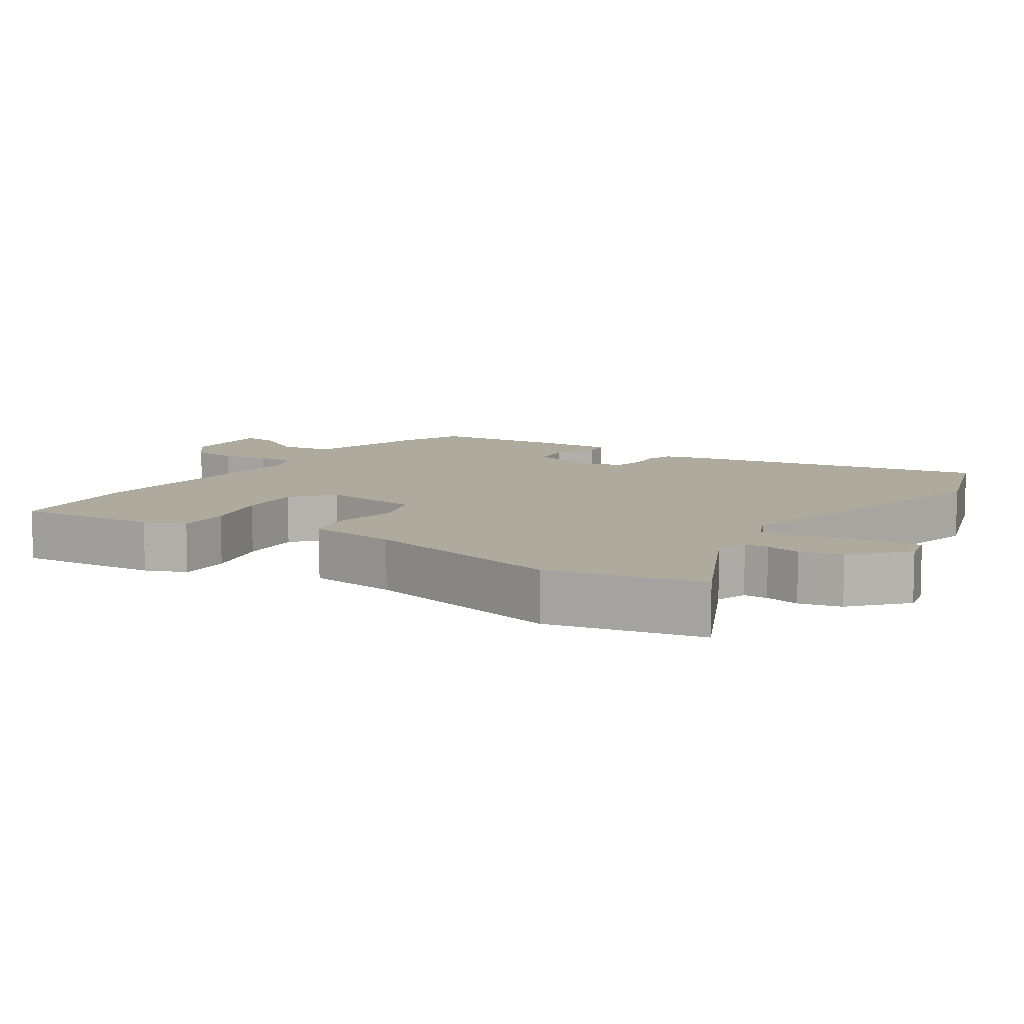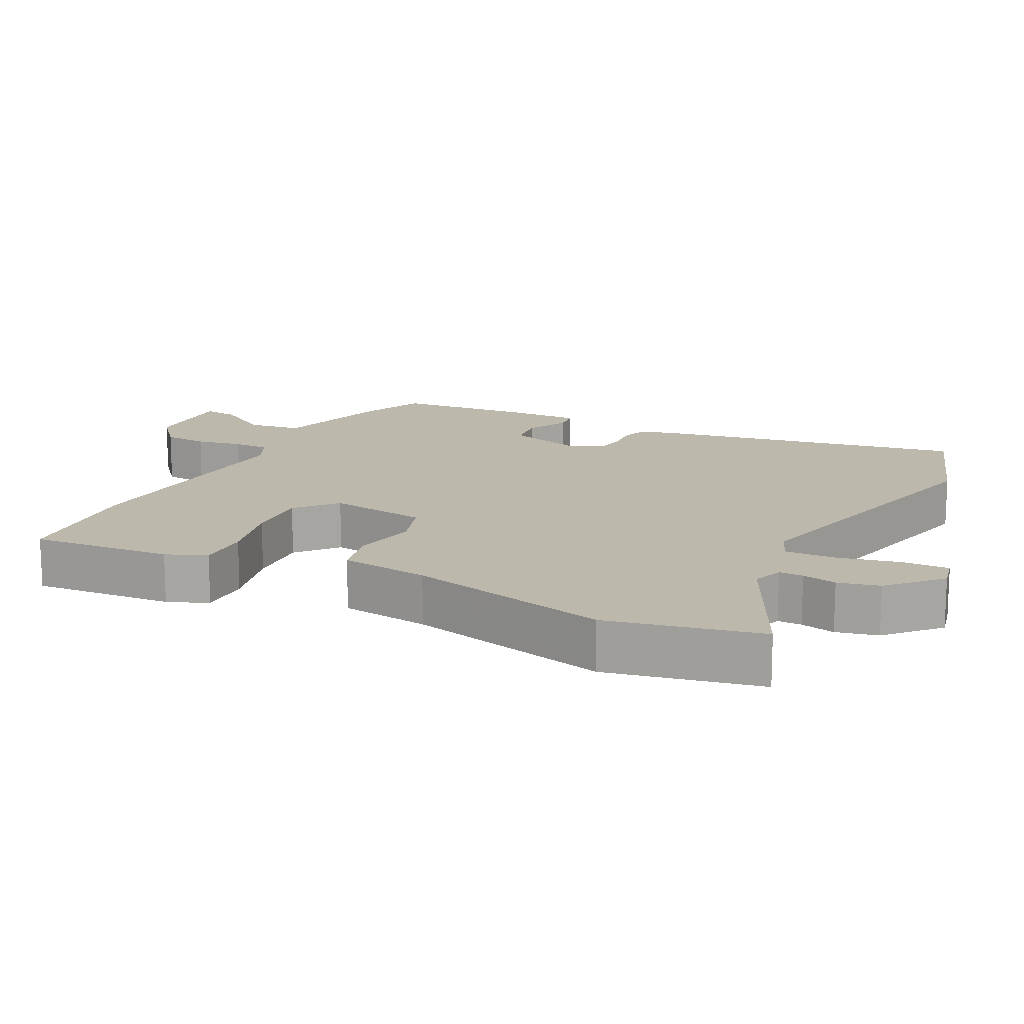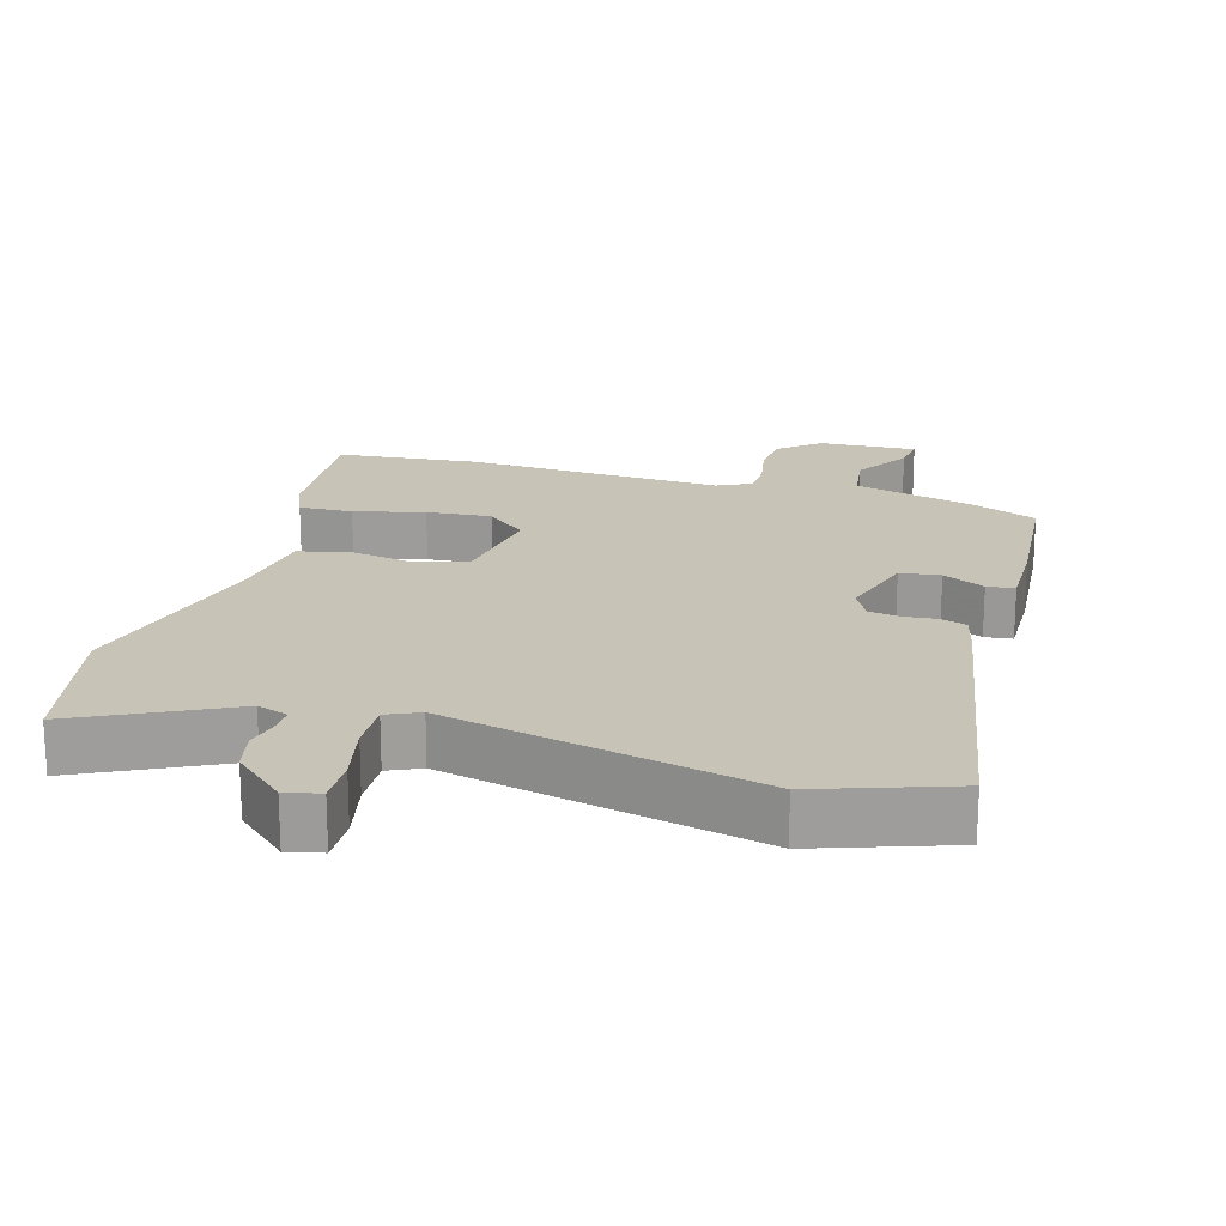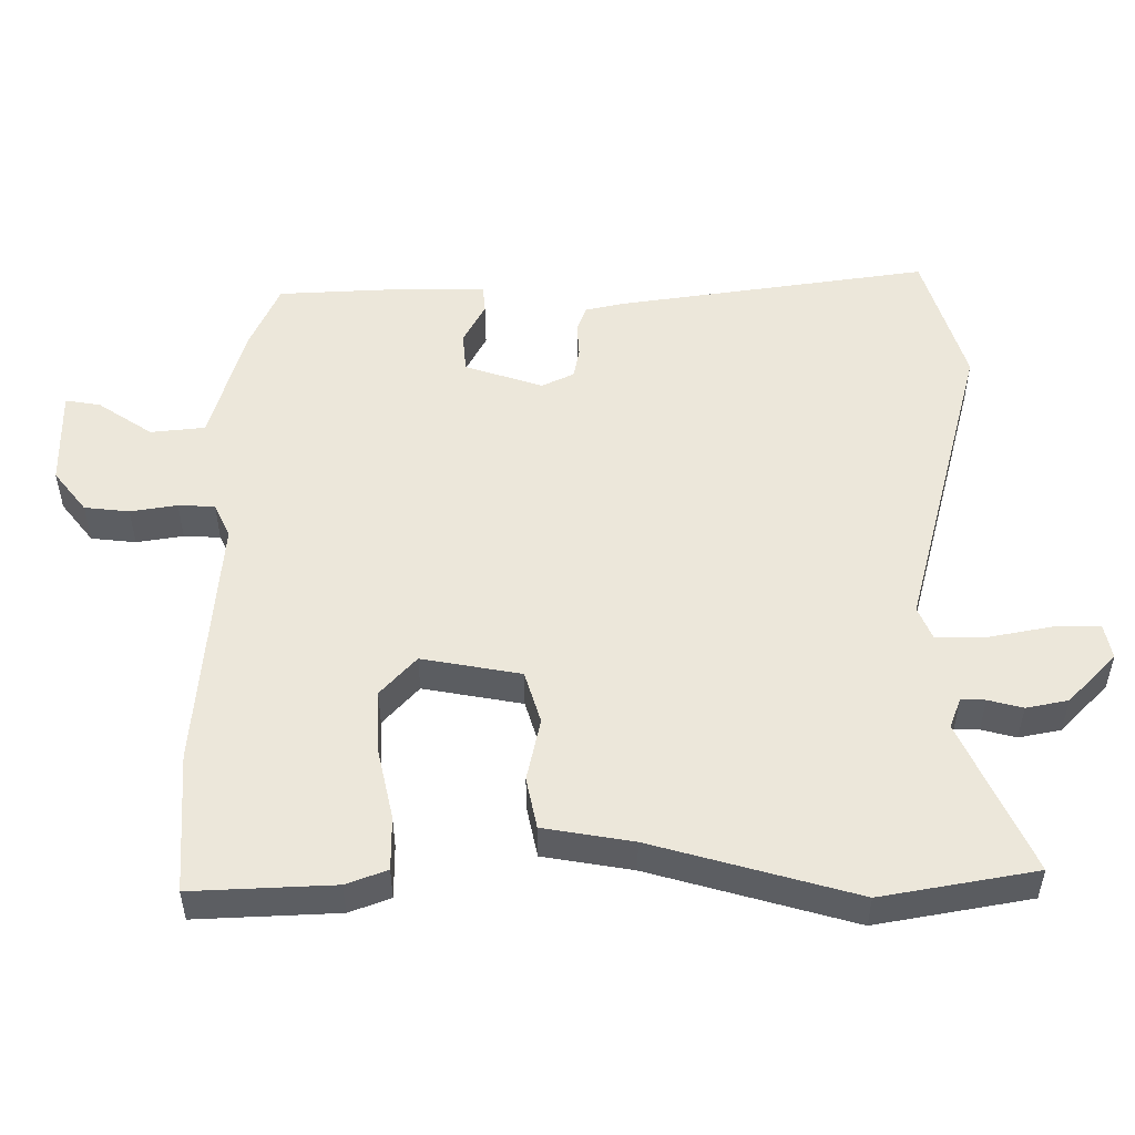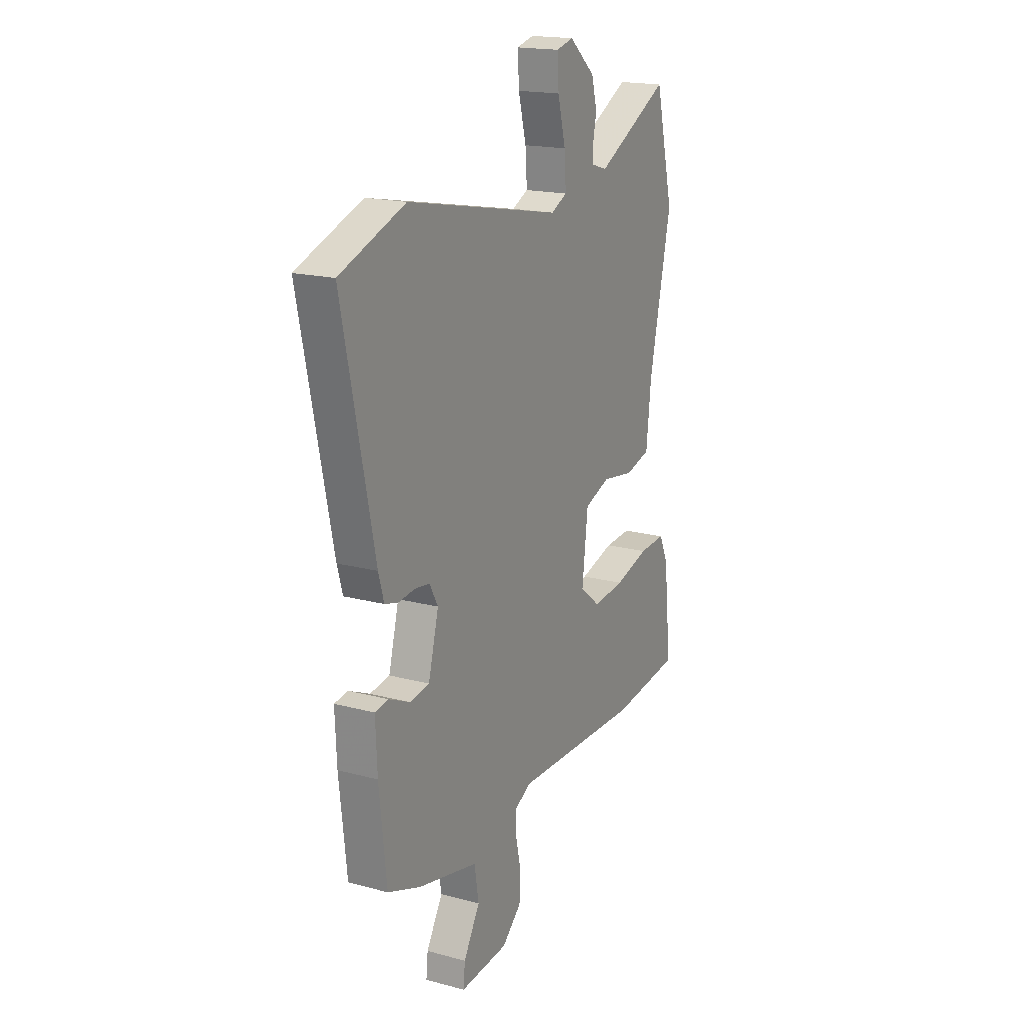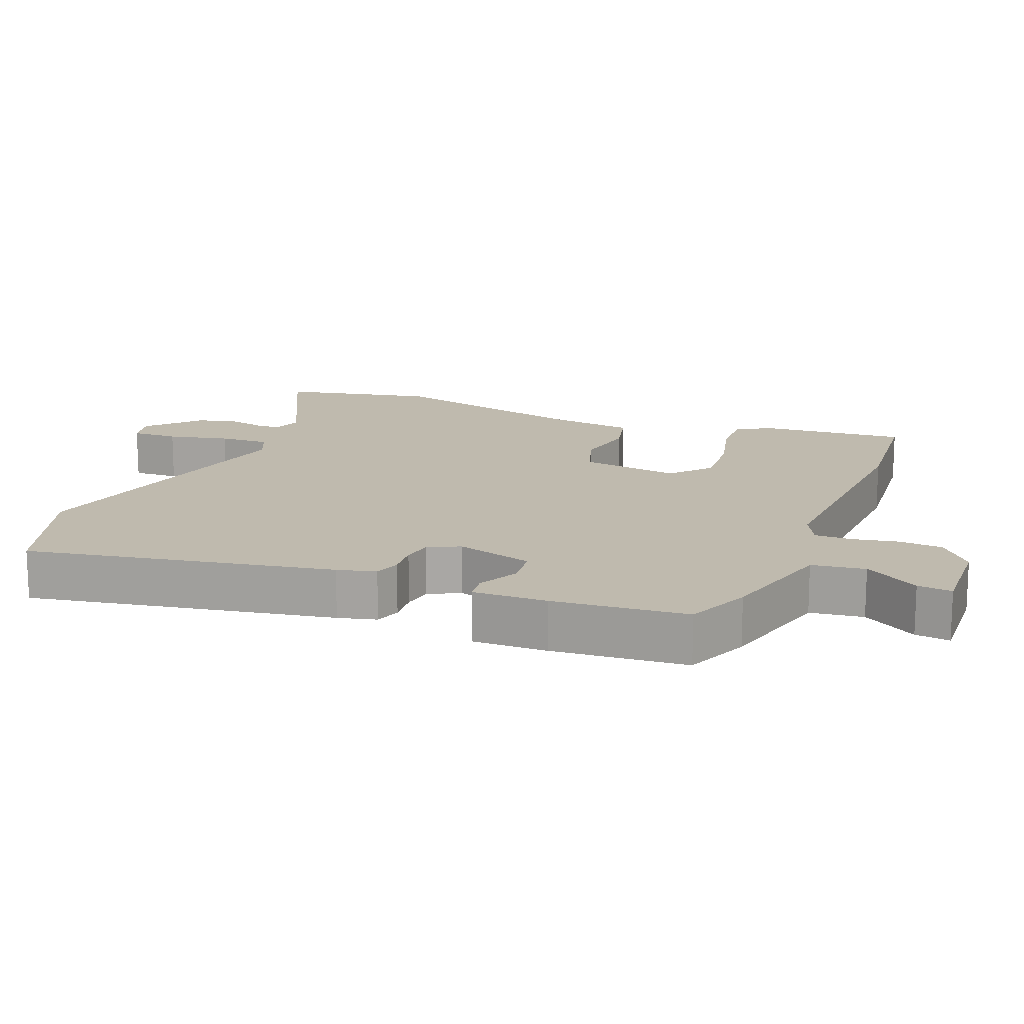
<metadata>
{"format":"obj","ext":"obj","renderer":"f3d","projection":"perspective","resolution":1024,"background":"white","views":[{"elev":9.2,"azim":-54.9,"up":"+Y"},{"elev":14.9,"azim":-61.1,"up":"+Y"},{"elev":19.6,"azim":17.8,"up":"+Y"},{"elev":52.0,"azim":-86.6,"up":"+Y"},{"elev":18.1,"azim":117.6,"up":"+Z"},{"elev":15.7,"azim":113.5,"up":"+Y"}]}
</metadata>
<code>
v 0.39 0.07 0.541
v 0.582 0.07 0.469
v 0.488 0.07 0.023
v 0.472 0.07 -0.033
v 0.433 0.07 -0.044
v 0.384 0.07 -0.038
v 0.34 0.07 -0.044
v 0.315 0.07 -0.089
v 0.345 0.07 -0.204
v 0.403 0.07 -0.213
v 0.465 0.07 -0.185
v 0.505 0.07 -0.191
v 0.5 0.07 -0.3
v 0.478 0.07 -0.496
v 0.381 0.07 -0.532
v 0.204 0.07 -0.572
v 0.191 0.07 -0.65
v 0.239 0.07 -0.732
v 0.244 0.07 -0.783
v 0.102 0.07 -0.772
v 0.045 0.07 -0.721
v 0.042 0.07 -0.656
v 0.057 0.07 -0.589
v 0.058 0.07 -0.536
v 0.009 0.07 -0.51
v -0.367 0.07 -0.517
v -0.571 0.07 -0.491
v -0.549 0.07 -0.286
v -0.523 0.07 -0.228
v -0.445 0.07 -0.233
v -0.344 0.07 -0.262
v -0.25 0.07 -0.272
v -0.19 0.07 -0.224
v -0.207 0.07 -0.079
v -0.282 0.07 -0.051
v -0.375 0.07 -0.065
v -0.449 0.07 -0.045
v -0.463 0.07 0.086
v -0.528 0.07 0.385
v -0.474 0.07 0.606
v -0.259 0.07 0.492
v -0.214 0.07 0.506
v -0.213 0.07 0.541
v -0.223 0.07 0.592
v -0.207 0.07 0.652
v -0.131 0.07 0.717
v -0.081 0.07 0.704
v -0.085 0.07 0.636
v -0.108 0.07 0.547
v -0.113 0.07 0.474
v -0.066 0.07 0.451
v 0.39 0 0.541
v 0.582 0 0.469
v 0.488 0 0.023
v 0.472 0 -0.033
v 0.433 0 -0.044
v 0.384 0 -0.038
v 0.34 0 -0.044
v 0.315 0 -0.089
v 0.345 0 -0.204
v 0.403 0 -0.213
v 0.465 0 -0.185
v 0.505 0 -0.191
v 0.5 0 -0.3
v 0.478 0 -0.496
v 0.381 0 -0.532
v 0.204 0 -0.572
v 0.191 0 -0.65
v 0.239 0 -0.732
v 0.244 0 -0.783
v 0.102 0 -0.772
v 0.045 0 -0.721
v 0.042 0 -0.656
v 0.057 0 -0.589
v 0.058 0 -0.536
v 0.009 0 -0.51
v -0.367 0 -0.517
v -0.571 0 -0.491
v -0.549 0 -0.286
v -0.523 0 -0.228
v -0.445 0 -0.233
v -0.344 0 -0.262
v -0.25 0 -0.272
v -0.19 0 -0.224
v -0.207 0 -0.079
v -0.282 0 -0.051
v -0.375 0 -0.065
v -0.449 0 -0.045
v -0.463 0 0.086
v -0.528 0 0.385
v -0.474 0 0.606
v -0.259 0 0.492
v -0.214 0 0.506
v -0.213 0 0.541
v -0.223 0 0.592
v -0.207 0 0.652
v -0.131 0 0.717
v -0.081 0 0.704
v -0.085 0 0.636
v -0.108 0 0.547
v -0.113 0 0.474
v -0.066 0 0.451
f 47 48 49
f 46 47 49
f 45 46 49
f 44 45 49
f 43 44 49
f 42 43 49 50
f 41 42 50 51
f 38 39 40 41
f 38 41 51
f 37 38 51
f 36 37 51
f 35 36 51
f 29 30 31
f 28 29 31
f 27 28 31
f 26 27 31
f 25 26 31
f 24 25 31 32
f 21 22 23
f 20 21 23
f 19 20 23
f 18 19 23
f 17 18 23
f 16 17 23 24
f 15 16 24
f 14 15 24
f 13 14 24
f 12 13 24
f 11 12 24
f 10 11 24
f 24 32 33
f 10 24 33
f 9 10 33
f 4 5 6
f 3 4 6
f 2 3 6
f 1 2 6
f 51 1 6
f 51 6 7
f 35 51 7
f 34 35 7
f 8 9 33 34
f 7 8 34
f 100 99 98
f 100 98 97
f 100 97 96
f 100 96 95
f 100 95 94
f 101 100 94 93
f 102 101 93 92
f 92 91 90 89
f 102 92 89
f 102 89 88
f 102 88 87
f 102 87 86
f 82 81 80
f 82 80 79
f 82 79 78
f 82 78 77
f 82 77 76
f 83 82 76 75
f 74 73 72
f 74 72 71
f 74 71 70
f 74 70 69
f 74 69 68
f 75 74 68 67
f 75 67 66
f 75 66 65
f 75 65 64
f 75 64 63
f 75 63 62
f 75 62 61
f 84 83 75
f 84 75 61
f 84 61 60
f 57 56 55
f 57 55 54
f 57 54 53
f 57 53 52
f 57 52 102
f 58 57 102
f 58 102 86
f 58 86 85
f 85 84 60 59
f 85 59 58
f 1 52 53 2
f 2 53 54 3
f 3 54 55 4
f 4 55 56 5
f 5 56 57 6
f 6 57 58 7
f 7 58 59 8
f 8 59 60 9
f 9 60 61 10
f 10 61 62 11
f 11 62 63 12
f 12 63 64 13
f 13 64 65 14
f 14 65 66 15
f 15 66 67 16
f 16 67 68 17
f 17 68 69 18
f 18 69 70 19
f 19 70 71 20
f 20 71 72 21
f 21 72 73 22
f 22 73 74 23
f 23 74 75 24
f 24 75 76 25
f 25 76 77 26
f 26 77 78 27
f 27 78 79 28
f 28 79 80 29
f 29 80 81 30
f 30 81 82 31
f 31 82 83 32
f 32 83 84 33
f 33 84 85 34
f 34 85 86 35
f 35 86 87 36
f 36 87 88 37
f 37 88 89 38
f 38 89 90 39
f 39 90 91 40
f 40 91 92 41
f 41 92 93 42
f 42 93 94 43
f 43 94 95 44
f 44 95 96 45
f 45 96 97 46
f 46 97 98 47
f 47 98 99 48
f 48 99 100 49
f 49 100 101 50
f 50 101 102 51
f 51 102 52 1

</code>
